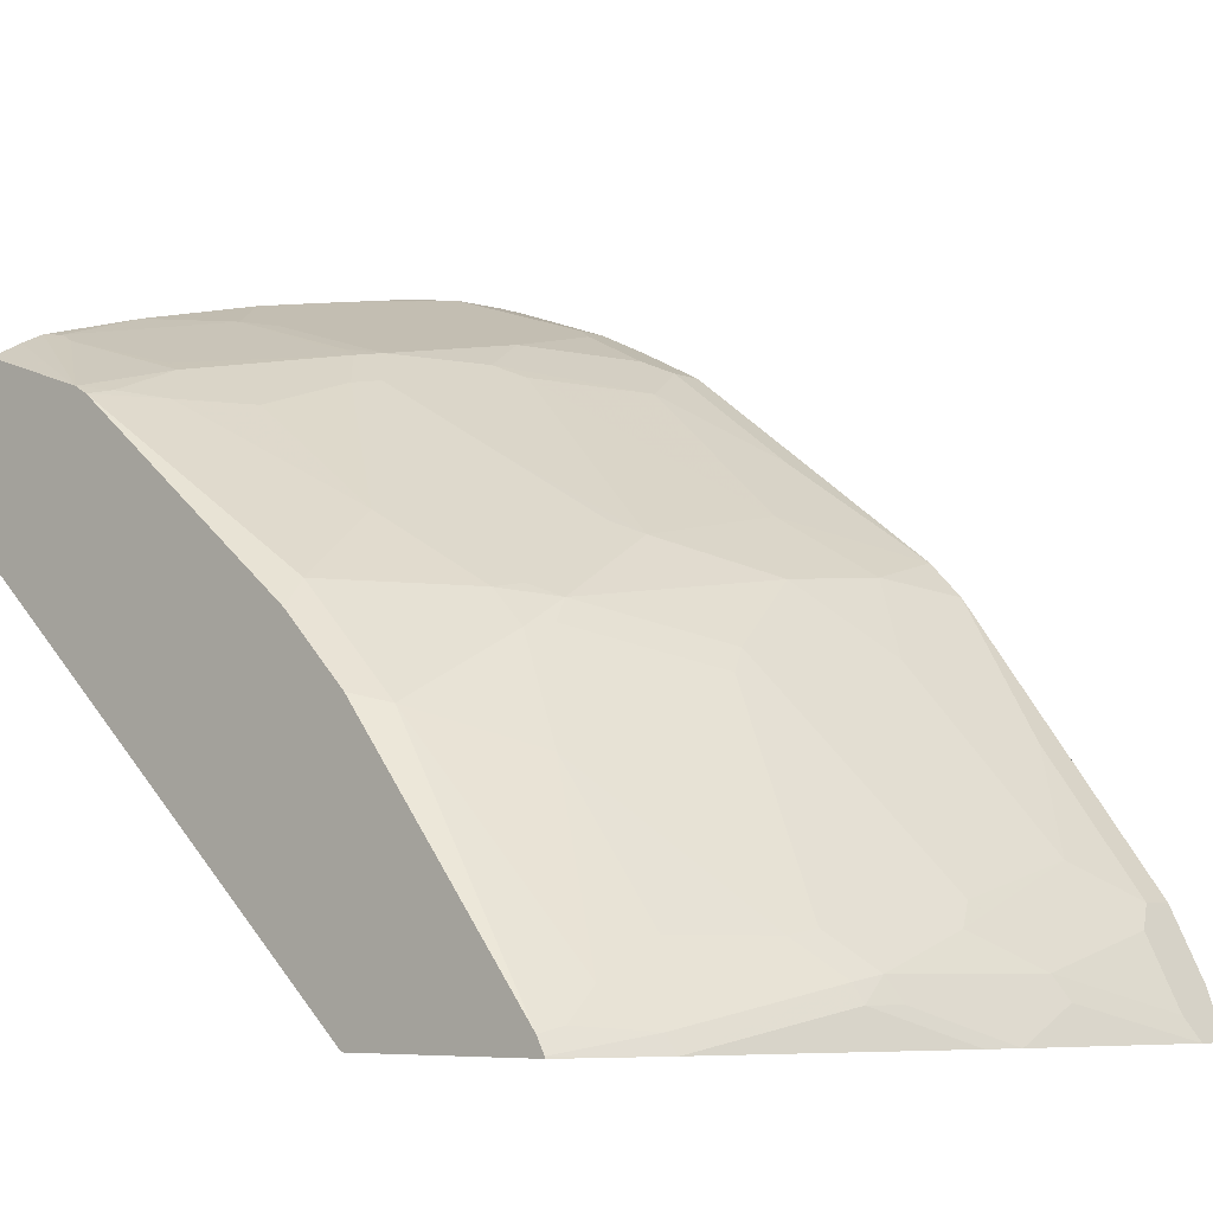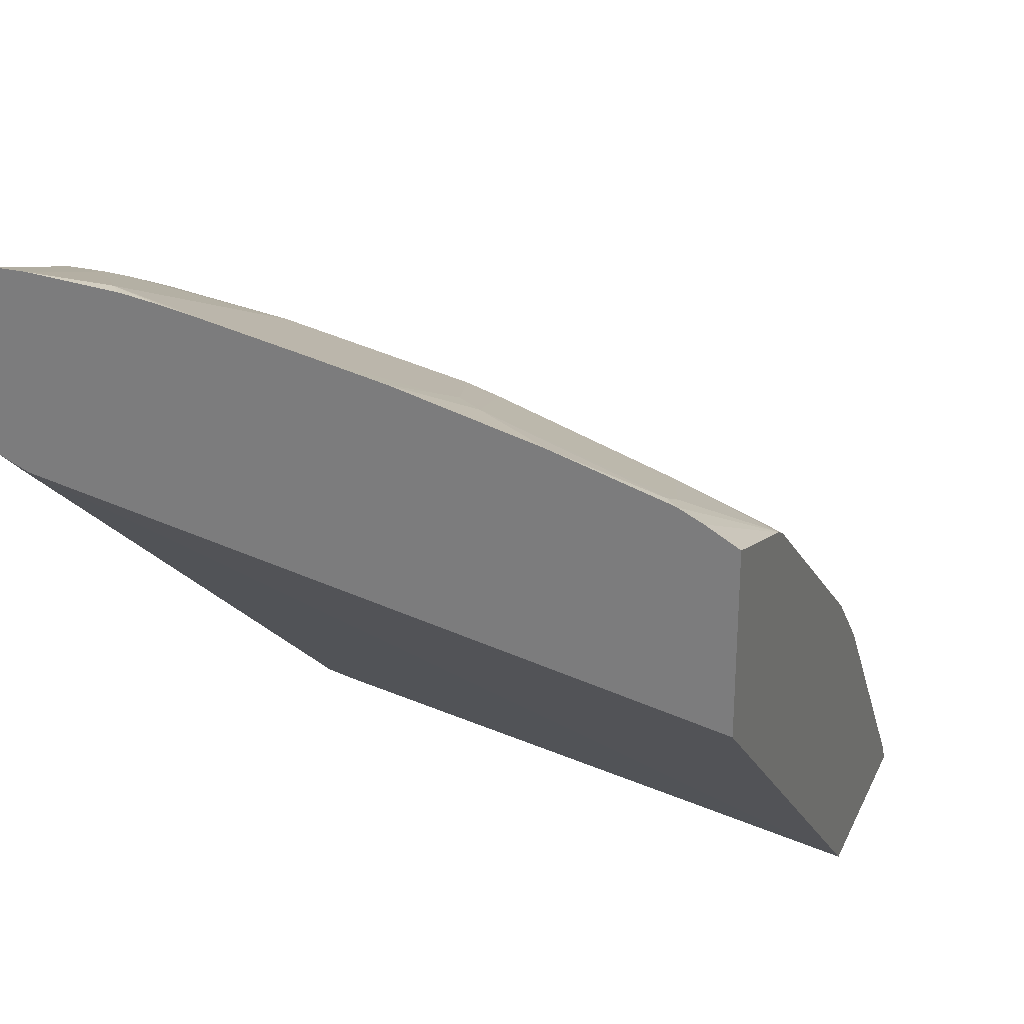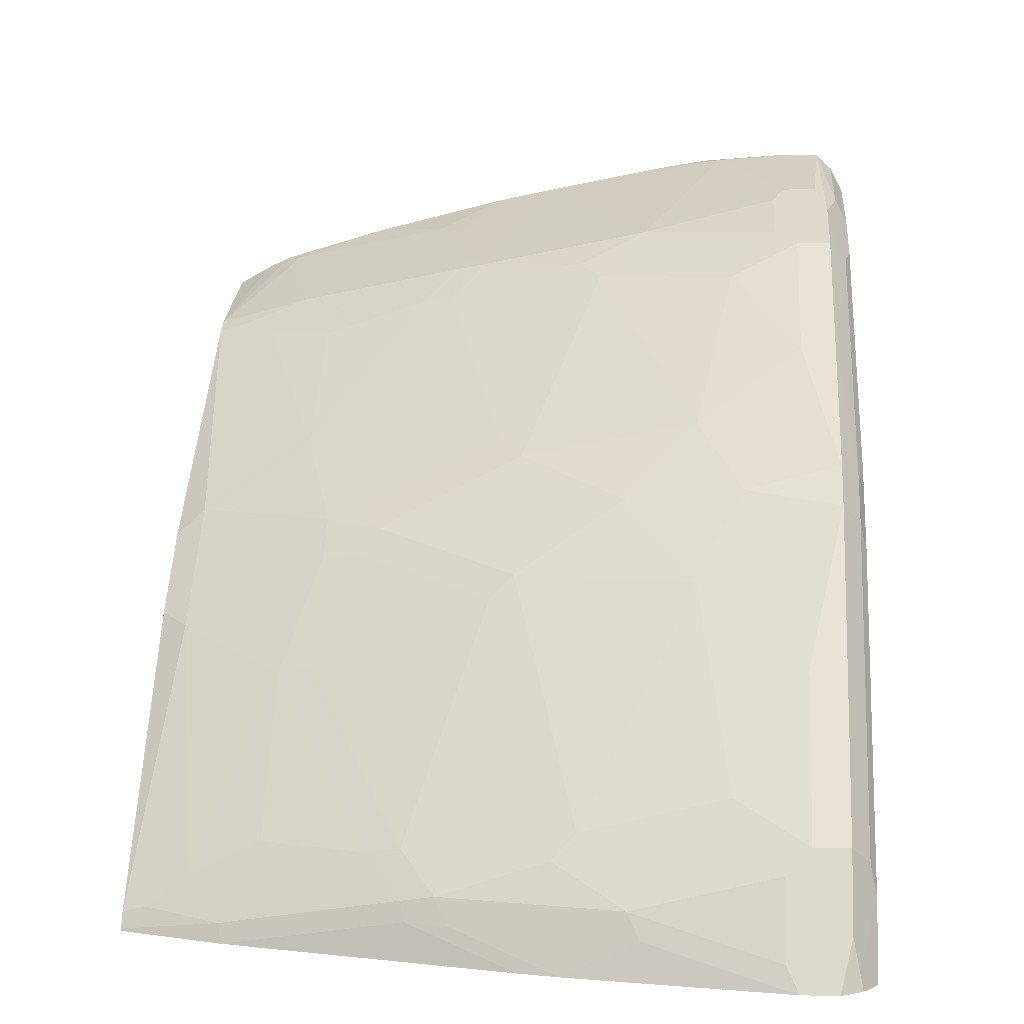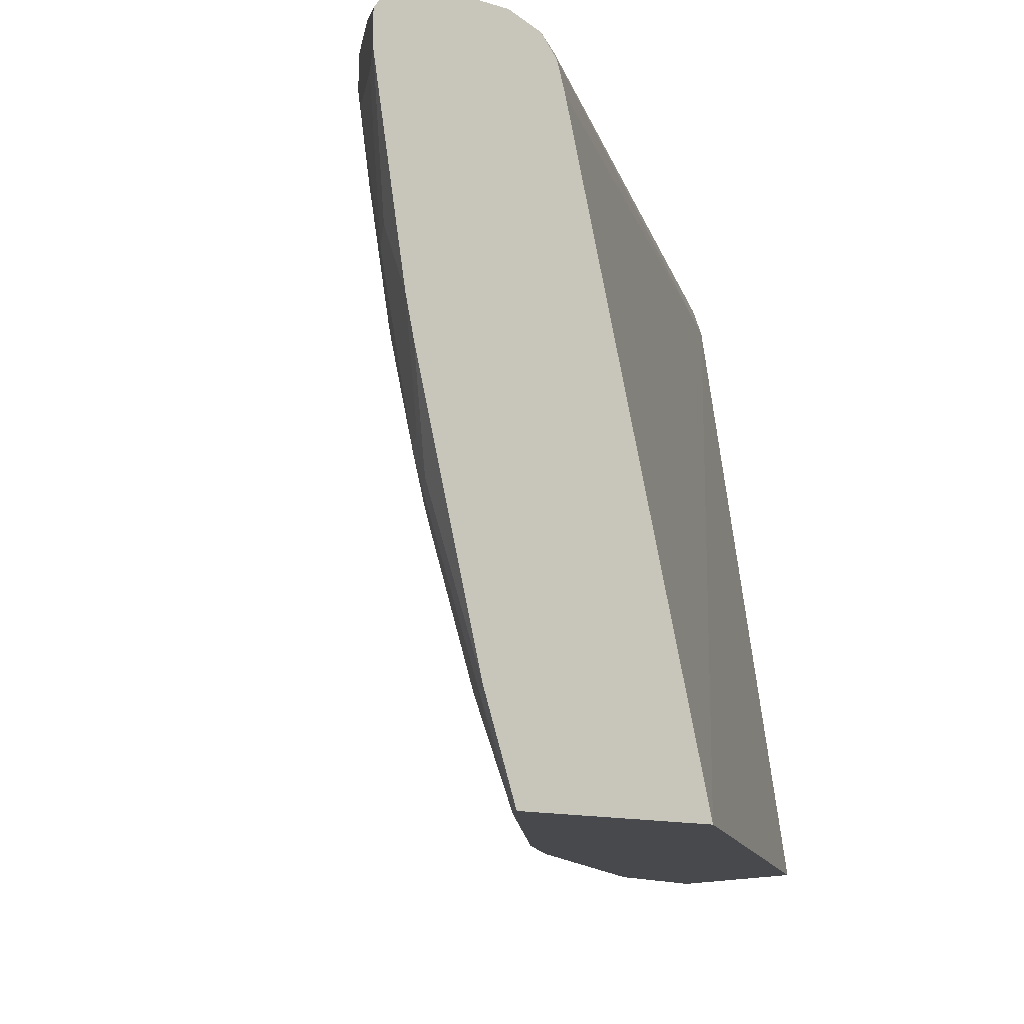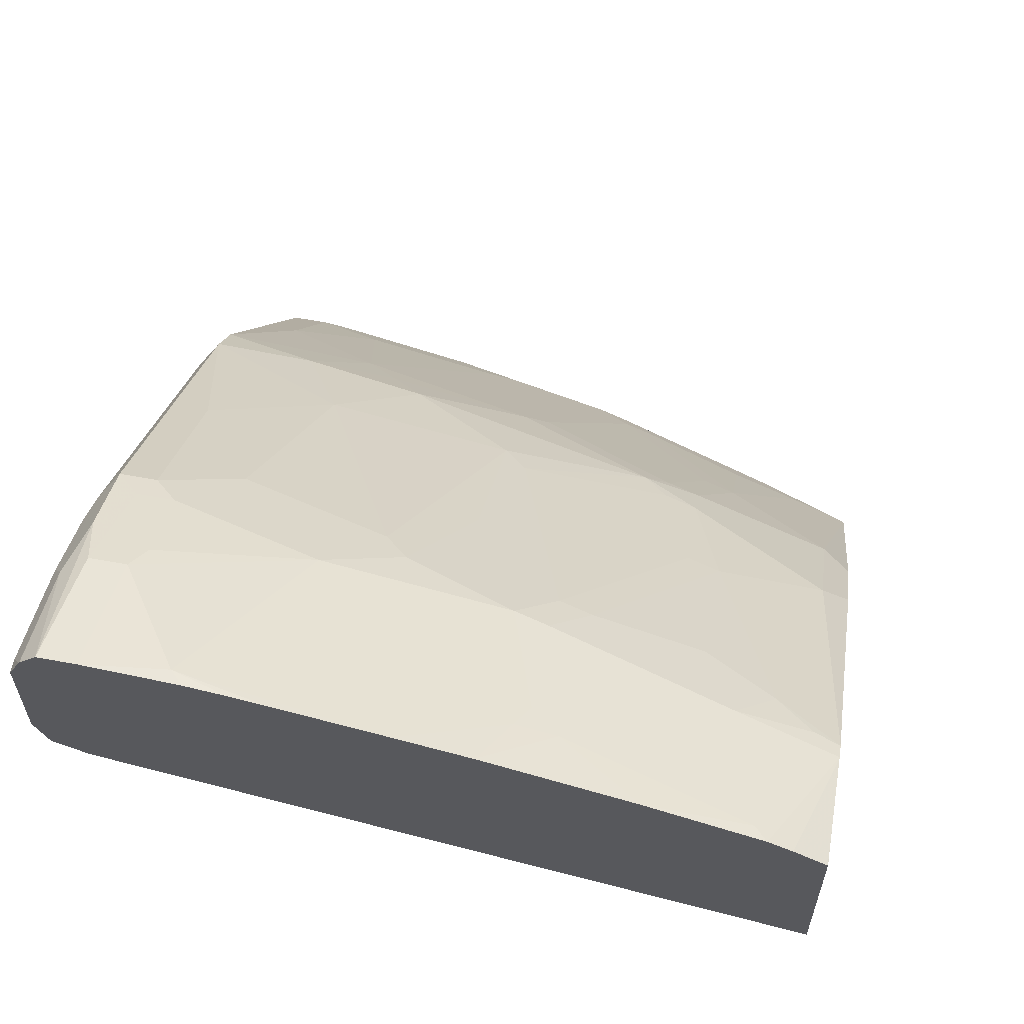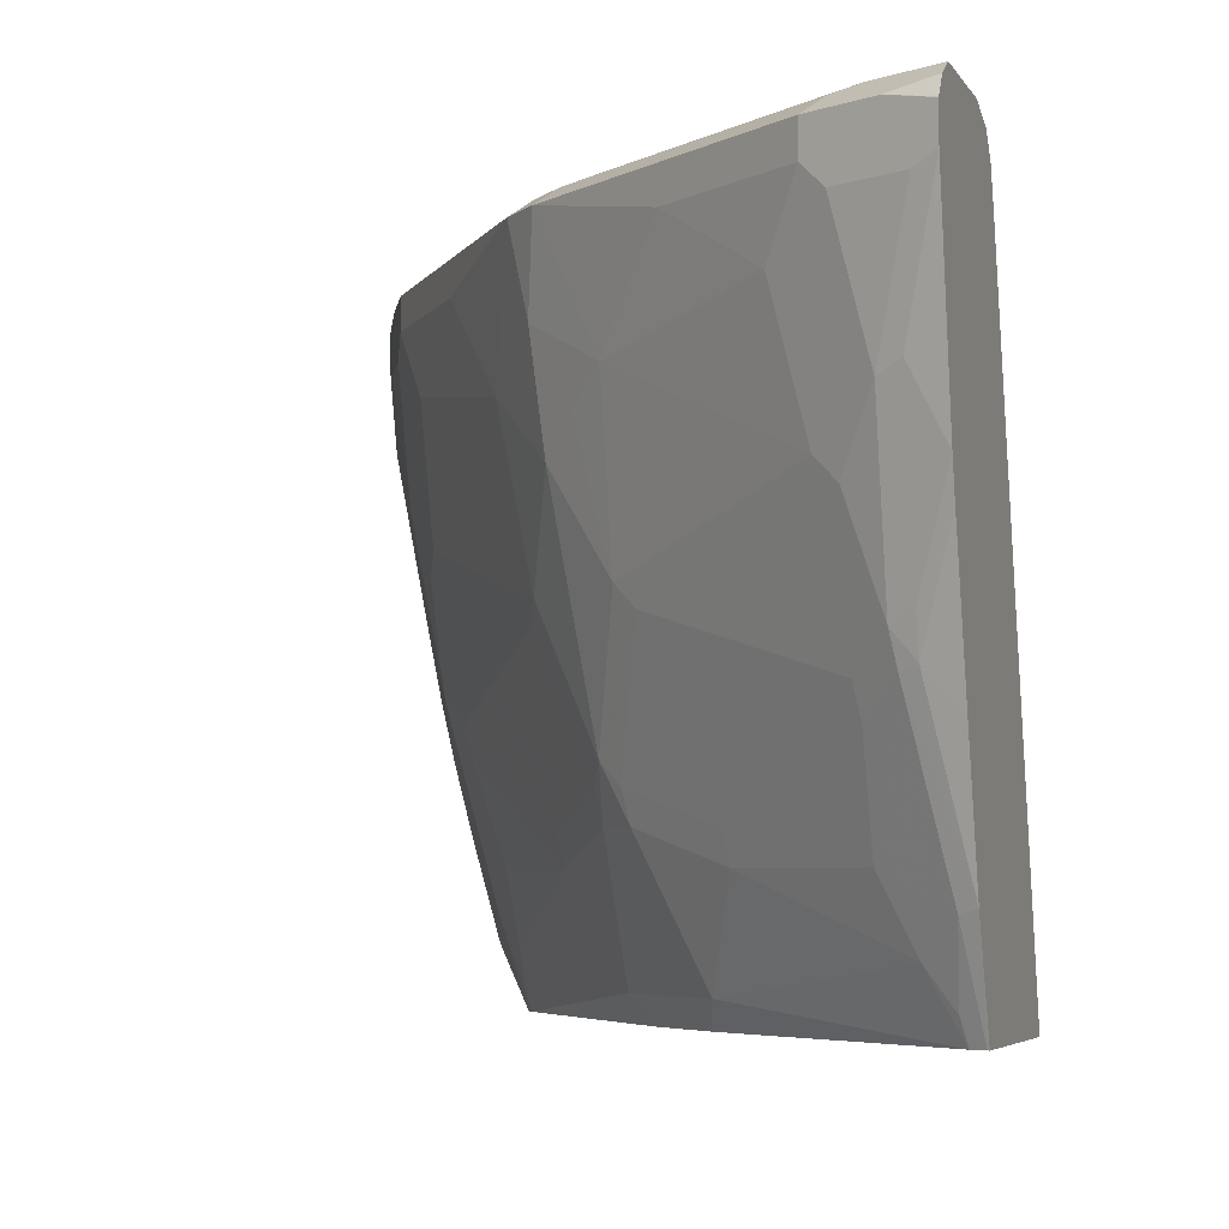
<metadata>
{"format":"obj","ext":"obj","renderer":"f3d","projection":"perspective","resolution":1024,"background":"white","views":[{"elev":-6.8,"azim":42.2,"up":"+Z"},{"elev":26.8,"azim":-69.2,"up":"+Z"},{"elev":6.8,"azim":94.3,"up":"+Z"},{"elev":-12.5,"azim":144.4,"up":"+Y"},{"elev":61.0,"azim":-79.3,"up":"+Z"},{"elev":-5.3,"azim":108.0,"up":"+Y"}]}
</metadata>
<code>
v 0.5689 0.1286 0.3885
v 0.6515 0.4647 0.3885
v 0.6796 0.1286 0.3885
v 0.3263 0.1286 0.6087
v 0.3263 0.4747 0.6781
v 0.6562 0.481 0.3885
v 0.6978 0.1825 0.3885
v 0.6793 0.1286 0.3895
v 0.3263 0.1286 0.7011
v 0.3263 0.4882 0.684
v 0.339 0.4869 0.6717
v 0.6532 0.4869 0.3944
v 0.665 0.492 0.3885
v 0.6979 0.1829 0.3885
v 0.6933 0.1803 0.3975
v 0.6779 0.1418 0.4006
v 0.6748 0.1286 0.3975
v 0.3263 0.1288 0.7012
v 0.3883 0.1286 0.6797
v 0.3263 0.4925 0.6862
v 0.6563 0.4945 0.3975
v 0.6653 0.4923 0.3885
v 0.7164 0.2568 0.3885
v 0.7164 0.275 0.4068
v 0.7118 0.2727 0.416
v 0.6748 0.1988 0.4345
v 0.6748 0.1618 0.416
v 0.5824 0.1433 0.5269
v 0.5683 0.1286 0.5313
v 0.3263 0.1453 0.7104
v 0.3896 0.1286 0.6793
v 0.3263 0.4992 0.7025
v 0.3421 0.4945 0.6748
v 0.684 0.4992 0.3885
v 0.7349 0.3308 0.3885
v 0.721 0.2958 0.4068
v 0.7149 0.2897 0.4191
v 0.6933 0.2542 0.4345
v 0.6194 0.1988 0.5084
v 0.5824 0.1803 0.5454
v 0.527 0.1433 0.5824
v 0.5591 0.1286 0.5406
v 0.5643 0.1286 0.5354
v 0.3263 0.1576 0.7164
v 0.3975 0.1286 0.6748
v 0.4006 0.1418 0.6779
v 0.3975 0.1803 0.6933
v 0.3421 0.1618 0.7118
v 0.3263 0.4992 0.758
v 0.721 0.4992 0.3885
v 0.7394 0.3511 0.3885
v 0.7395 0.3515 0.3885
v 0.7395 0.3882 0.4068
v 0.7333 0.3821 0.4191
v 0.7149 0.3451 0.4376
v 0.6964 0.2712 0.4376
v 0.6224 0.2157 0.5115
v 0.5824 0.2173 0.5639
v 0.5313 0.1286 0.5683
v 0.5639 0.2173 0.5824
v 0.5084 0.1988 0.6194
v 0.416 0.1618 0.6748
v 0.3263 0.2153 0.7334
v 0.3328 0.1641 0.7164
v 0.4345 0.1988 0.6748
v 0.4345 0.2542 0.6933
v 0.416 0.2727 0.7118
v 0.3883 0.1826 0.6979
v 0.3513 0.2565 0.7349
v 0.3263 0.4931 0.7704
v 0.3328 0.4992 0.758
v 0.721 0.4992 0.4253
v 0.7395 0.4991 0.3885
v 0.7579 0.462 0.3885
v 0.7518 0.456 0.4006
v 0.7333 0.456 0.4376
v 0.7087 0.4314 0.4684
v 0.7087 0.3574 0.4499
v 0.6163 0.3205 0.5608
v 0.6717 0.3205 0.4869
v 0.6224 0.3082 0.5485
v 0.5855 0.2342 0.567
v 0.5793 0.2465 0.5793
v 0.567 0.2342 0.5855
v 0.5115 0.2157 0.6224
v 0.3266 0.2157 0.7334
v 0.3263 0.2159 0.7336
v 0.4376 0.2712 0.6964
v 0.4068 0.275 0.7164
v 0.4191 0.2897 0.7149
v 0.3513 0.2773 0.7395
v 0.3266 0.2897 0.7519
v 0.3263 0.2892 0.7519
v 0.3636 0.2712 0.7334
v 0.3263 0.4927 0.771
v 0.3821 0.493 0.7519
v 0.3883 0.4992 0.7395
v 0.718 0.4961 0.4407
v 0.7488 0.4899 0.3975
v 0.7398 0.4989 0.3885
v 0.6101 0.4992 0.5732
v 0.7579 0.4805 0.3885
v 0.7333 0.4745 0.4376
v 0.7272 0.4684 0.4499
v 0.6717 0.4684 0.5238
v 0.6347 0.4129 0.5608
v 0.6163 0.3944 0.5793
v 0.5978 0.3759 0.5978
v 0.5608 0.3205 0.6163
v 0.5485 0.3082 0.6224
v 0.493 0.2897 0.6594
v 0.4376 0.3451 0.7149
v 0.4869 0.3205 0.6717
v 0.4191 0.3821 0.7334
v 0.3263 0.3271 0.7596
v 0.3263 0.484 0.7798
v 0.4129 0.4869 0.7457
v 0.4407 0.4961 0.718
v 0.4253 0.4992 0.721
v 0.6717 0.4869 0.5238
v 0.7272 0.4869 0.4499
v 0.7457 0.4869 0.4129
v 0.6625 0.4961 0.5146
v 0.7577 0.481 0.3885
v 0.7505 0.4917 0.3885
v 0.5731 0.4992 0.6101
v 0.5885 0.4961 0.607
v 0.607 0.4961 0.5885
v 0.6163 0.4869 0.5978
v 0.6039 0.4376 0.6039
v 0.5793 0.3944 0.6163
v 0.5608 0.4129 0.6347
v 0.4499 0.3574 0.7087
v 0.5054 0.302 0.6532
v 0.4684 0.4314 0.7087
v 0.4376 0.456 0.7334
v 0.4314 0.3944 0.7272
v 0.4006 0.456 0.7519
v 0.3883 0.4622 0.758
v 0.3821 0.4006 0.7519
v 0.3698 0.4067 0.758
v 0.3328 0.4252 0.7765
v 0.3263 0.3817 0.7704
v 0.3263 0.4655 0.7798
v 0.3883 0.4807 0.758
v 0.4499 0.4869 0.7272
v 0.4992 0.4992 0.6656
v 0.5239 0.4869 0.6717
v 0.5978 0.4869 0.6163
v 0.5239 0.4684 0.6717
v 0.4499 0.4684 0.7272
v 0.4376 0.4745 0.7334
v 0.3263 0.4187 0.7765
v 0.3263 0.3987 0.7735
v 0.3263 0.3823 0.7705
f 83 110 84
f 83 109 110
f 83 108 109
f 79 82 81
f 79 83 82
f 79 108 83
f 79 107 108
f 77 105 106
f 78 106 79
f 77 106 78
f 77 104 105
f 76 104 77
f 76 121 104
f 84 110 111
f 74 103 76
f 79 106 107
f 76 103 121
f 91 115 92
f 84 88 85
f 98 121 122
f 98 120 121
f 97 118 119
f 96 116 117
f 96 118 97
f 96 117 118
f 95 116 96
f 92 115 93
f 91 94 115
f 90 115 94
f 90 114 115
f 90 112 114
f 88 113 112
f 88 111 113
f 88 112 90
f 84 111 88
f 74 102 103
f 66 90 67
f 72 123 98
f 63 86 69
f 63 64 86
f 61 65 62
f 61 66 65
f 61 88 66
f 61 85 88
f 60 85 61
f 60 84 85
f 60 83 84
f 58 83 60
f 58 82 83
f 56 82 57
f 56 81 82
f 56 79 81
f 98 123 129
f 63 69 87
f 64 69 86
f 66 88 90
f 67 89 69
f 72 101 123
f 72 100 73
f 72 99 100
f 72 122 99
f 72 98 122
f 70 97 71
f 70 96 97
f 74 76 75
f 70 95 96
f 69 90 94
f 69 89 90
f 69 93 87
f 69 92 93
f 69 91 92
f 67 90 89
f 67 69 68
f 69 94 91
f 98 129 120
f 117 145 152
f 99 124 125
f 132 150 135
f 130 132 131
f 130 149 132
f 129 149 130
f 127 148 149
f 127 129 128
f 127 149 129
f 126 147 127
f 123 128 129
f 118 127 147
f 118 148 127
f 118 146 148
f 118 147 119
f 117 146 118
f 117 152 146
f 132 135 133
f 132 149 150
f 135 151 136
f 135 150 151
f 56 80 79
f 148 150 149
f 146 150 148
f 146 151 150
f 142 155 143
f 142 154 155
f 142 153 154
f 116 145 117
f 142 144 153
f 139 142 141
f 139 144 142
f 136 145 139
f 136 152 145
f 136 146 152
f 136 151 146
f 136 139 138
f 139 141 140
f 99 122 124
f 116 139 145
f 115 142 143
f 108 130 131
f 107 130 108
f 106 130 107
f 106 129 130
f 105 120 129
f 105 129 106
f 104 120 105
f 104 121 120
f 103 122 121
f 102 122 103
f 102 124 122
f 101 128 123
f 101 127 128
f 101 126 127
f 99 125 100
f 108 131 109
f 109 131 132
f 109 132 133
f 109 133 113
f 115 141 142
f 115 140 141
f 114 140 115
f 114 139 140
f 114 138 139
f 114 136 138
f 114 137 136
f 116 144 139
f 112 113 133
f 112 136 137
f 112 135 136
f 112 133 135
f 111 134 113
f 109 111 110
f 109 134 111
f 109 113 134
f 112 137 114
f 55 80 56
f 6 12 13
f 55 78 79
f 5 10 11
f 4 10 5
f 4 20 10
f 4 32 20
f 4 49 32
f 4 70 49
f 4 95 70
f 4 116 95
f 4 144 116
f 4 153 144
f 4 154 153
f 4 155 154
f 4 143 155
f 4 115 143
f 4 93 115
f 5 11 6
f 4 87 93
f 6 11 12
f 7 15 8
f 16 27 17
f 15 25 26
f 15 27 16
f 15 26 27
f 14 25 15
f 14 24 25
f 14 23 24
f 12 20 21
f 12 22 13
f 12 21 22
f 11 20 12
f 10 20 11
f 9 19 18
f 8 15 16
f 8 16 17
f 7 14 15
f 4 63 87
f 4 44 63
f 4 18 30
f 1 51 35
f 1 52 51
f 1 74 52
f 1 102 74
f 1 124 102
f 1 125 124
f 1 100 125
f 1 73 100
f 1 50 73
f 1 34 50
f 1 22 34
f 1 13 22
f 1 6 13
f 1 2 6
f 55 79 80
f 1 35 23
f 1 23 14
f 1 14 7
f 1 7 3
f 4 9 18
f 3 7 8
f 2 5 6
f 1 5 2
f 1 4 5
f 1 9 4
f 1 19 9
f 17 27 28
f 1 31 19
f 1 59 45
f 1 42 59
f 1 43 42
f 1 29 43
f 1 17 29
f 1 8 17
f 1 3 8
f 1 45 31
f 17 28 29
f 4 30 44
f 19 31 30
f 41 45 59
f 41 62 45
f 41 61 62
f 41 60 61
f 41 58 60
f 40 58 41
f 39 58 40
f 39 82 58
f 39 57 82
f 38 57 39
f 38 56 57
f 37 55 56
f 37 54 55
f 37 53 54
f 36 53 37
f 44 64 63
f 45 62 46
f 46 62 47
f 47 62 65
f 18 19 30
f 55 77 78
f 55 76 77
f 54 76 55
f 54 75 76
f 54 74 75
f 53 74 54
f 36 52 53
f 52 74 53
f 49 70 71
f 48 68 69
f 48 69 64
f 47 68 48
f 47 67 68
f 47 66 67
f 47 65 66
f 50 72 73
f 36 51 52
f 44 48 64
f 25 56 38
f 27 39 28
f 26 39 27
f 26 38 39
f 25 38 26
f 25 37 56
f 24 37 25
f 24 36 37
f 24 35 36
f 23 35 24
f 21 32 34
f 21 33 32
f 21 34 22
f 20 33 21
f 35 51 36
f 20 32 33
f 28 40 41
f 28 59 42
f 28 41 59
f 32 71 97
f 32 101 72
f 32 126 101
f 32 147 126
f 32 119 147
f 32 97 119
f 28 42 43
f 32 49 71
f 31 48 44
f 31 47 48
f 31 46 47
f 31 45 46
f 30 31 44
f 28 39 40
f 28 43 29
f 32 72 50
f 32 50 34

</code>
